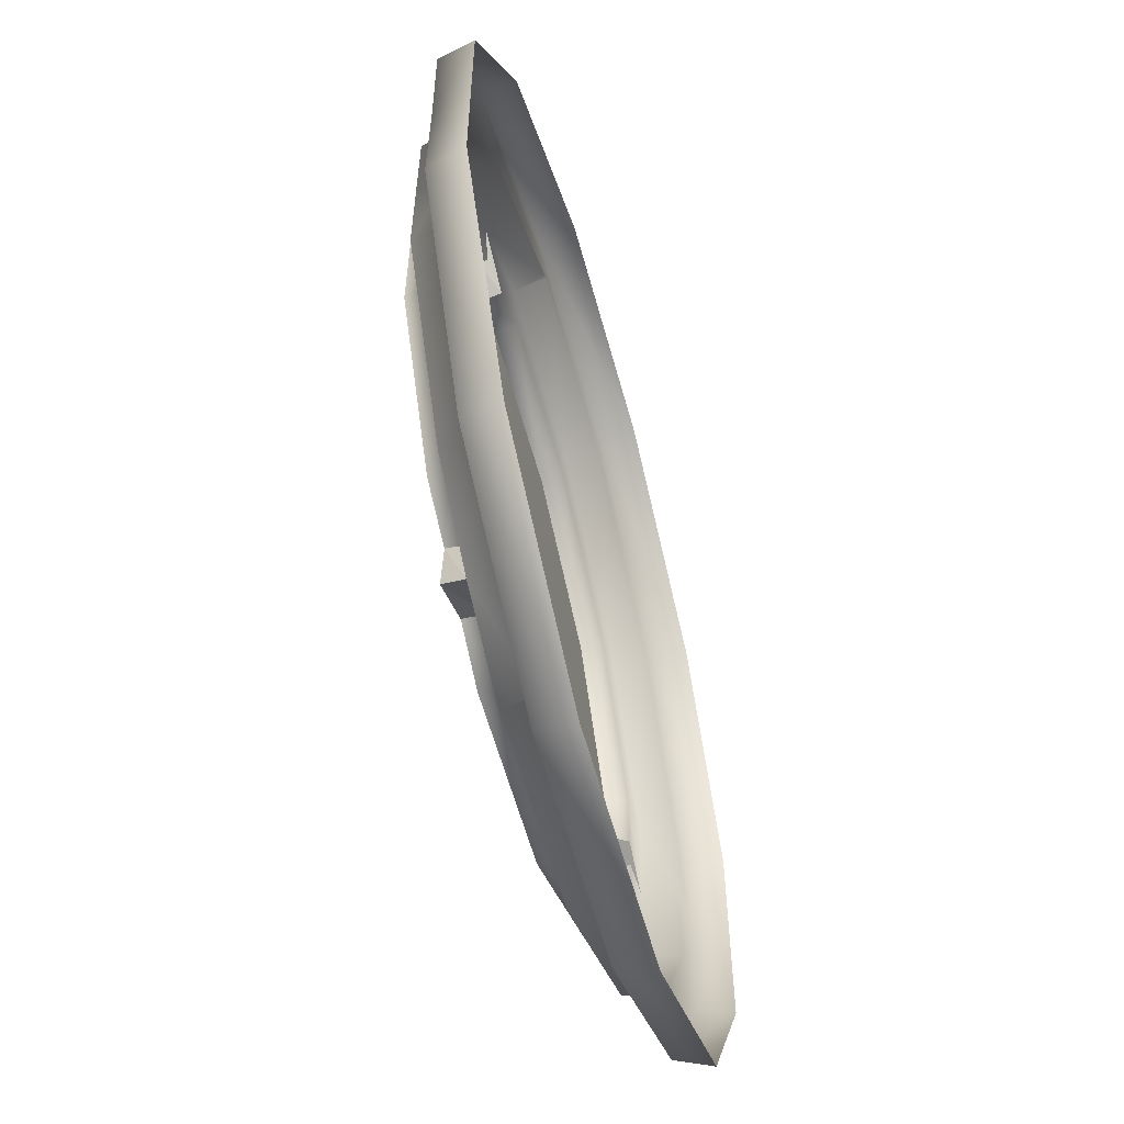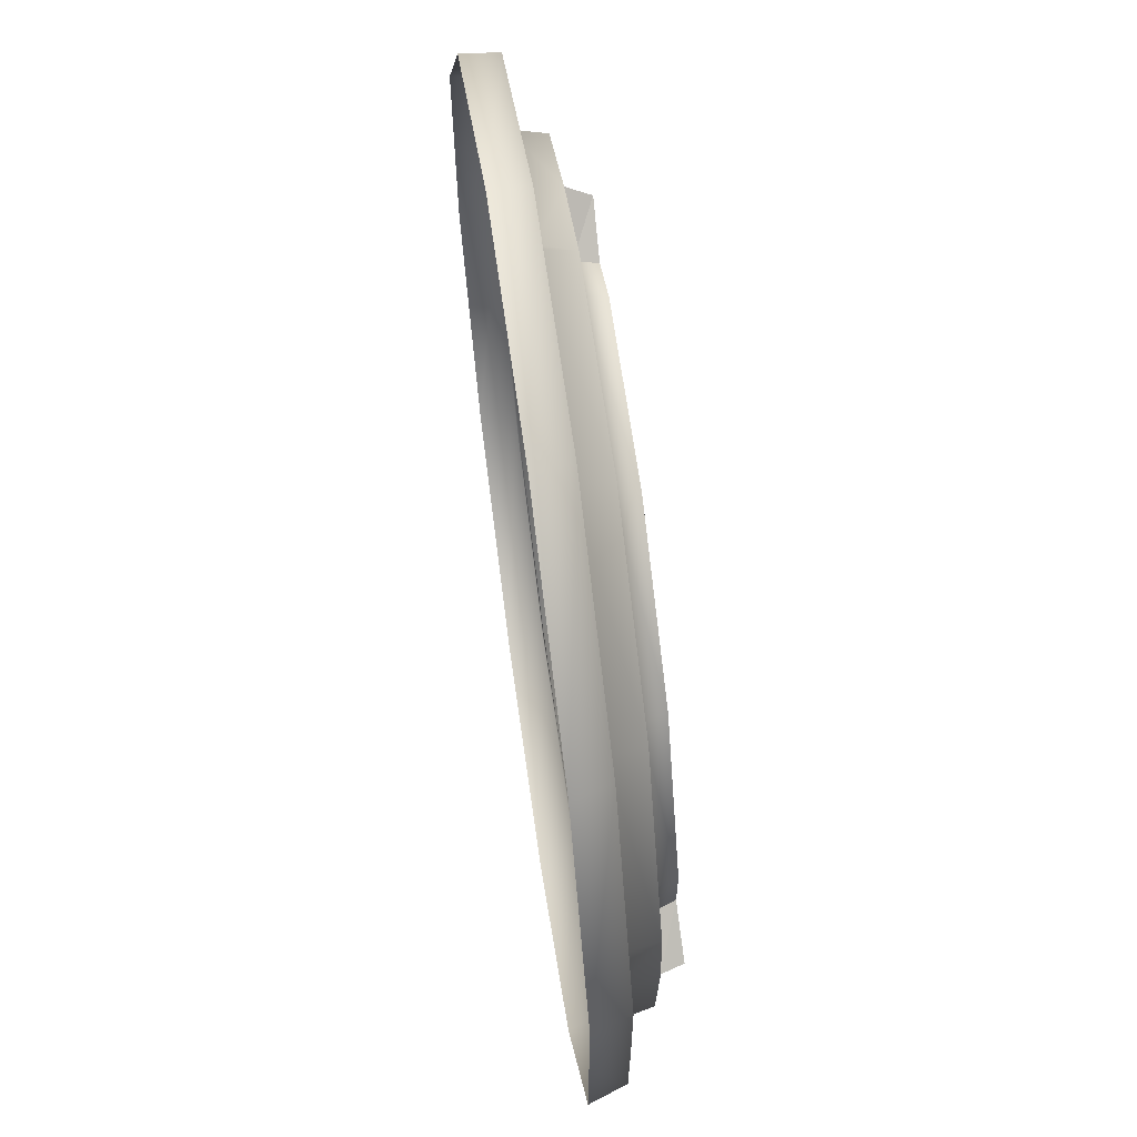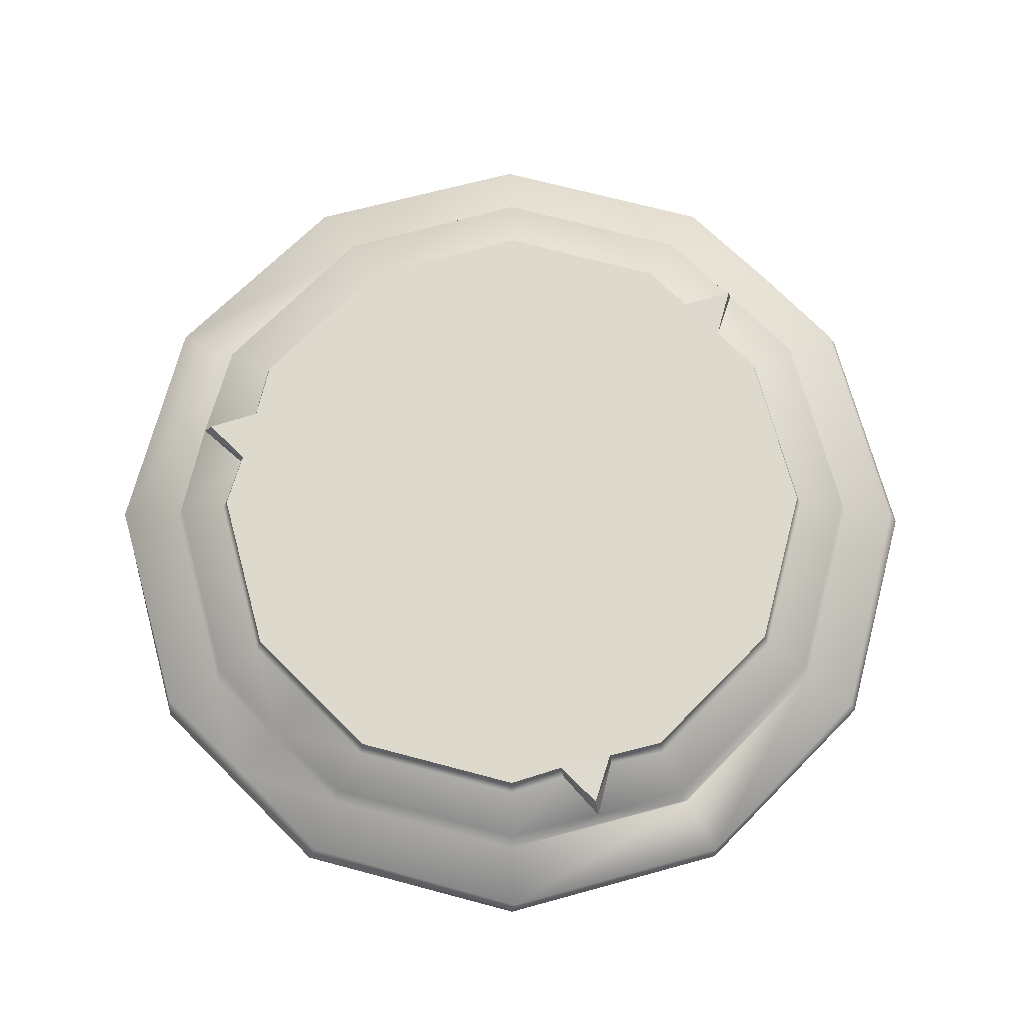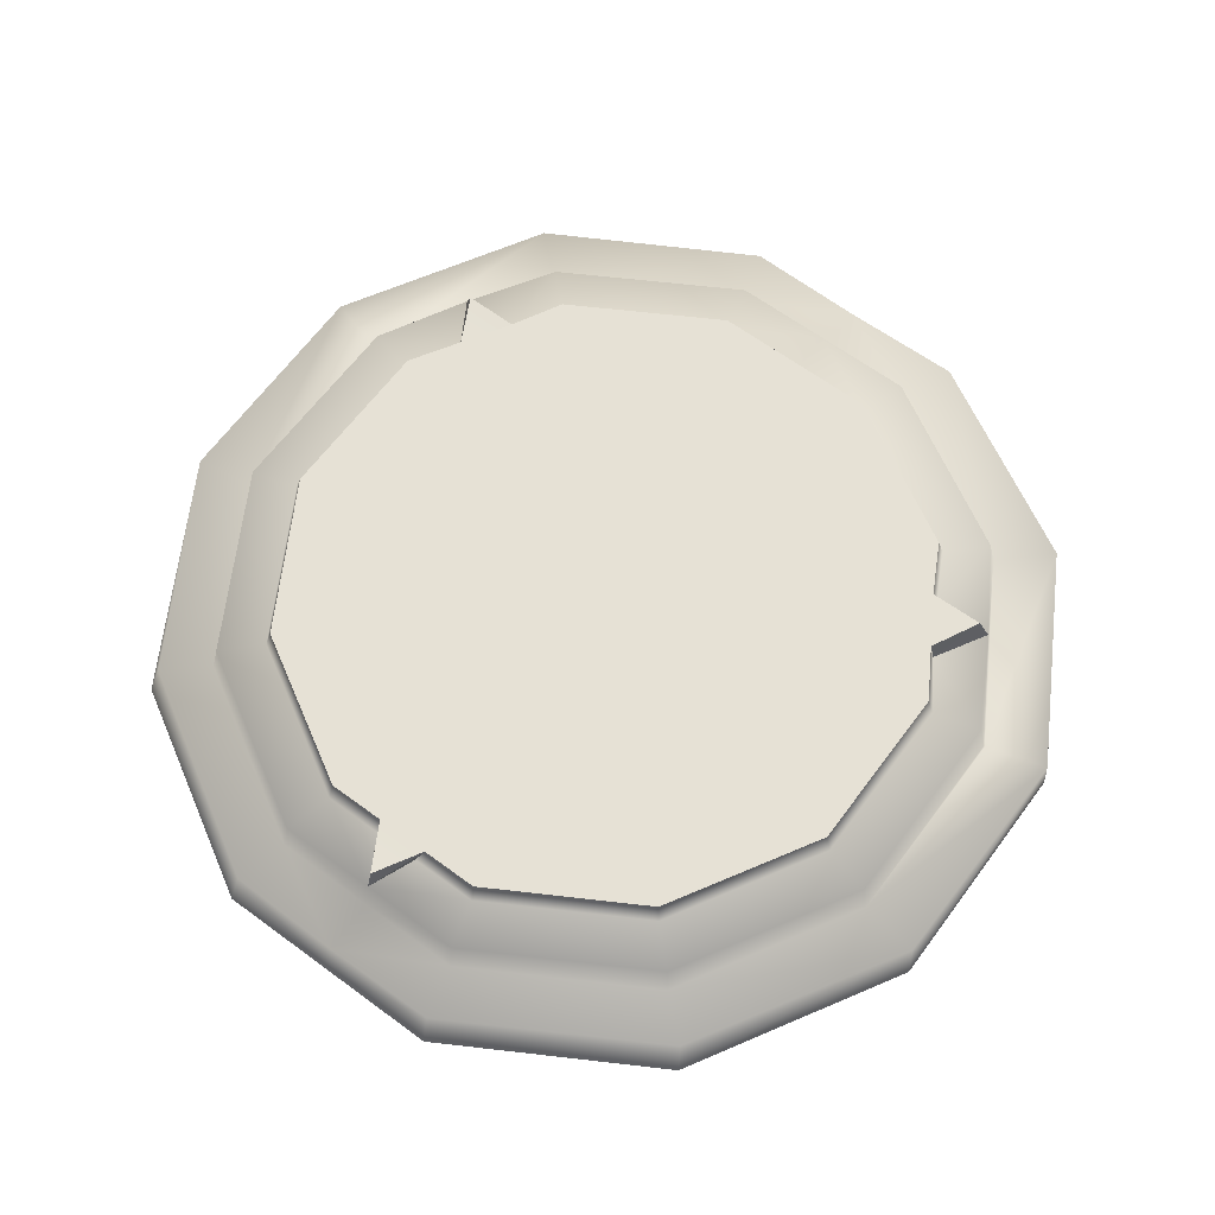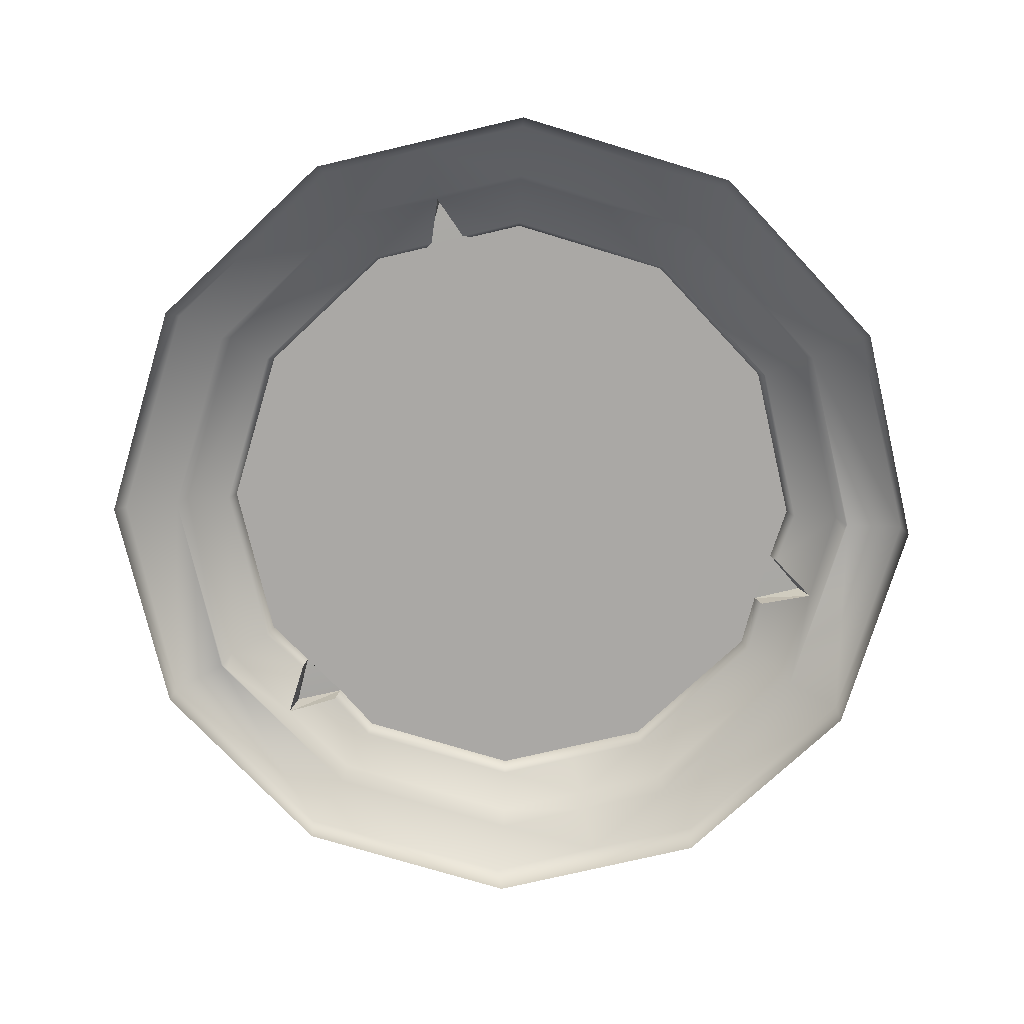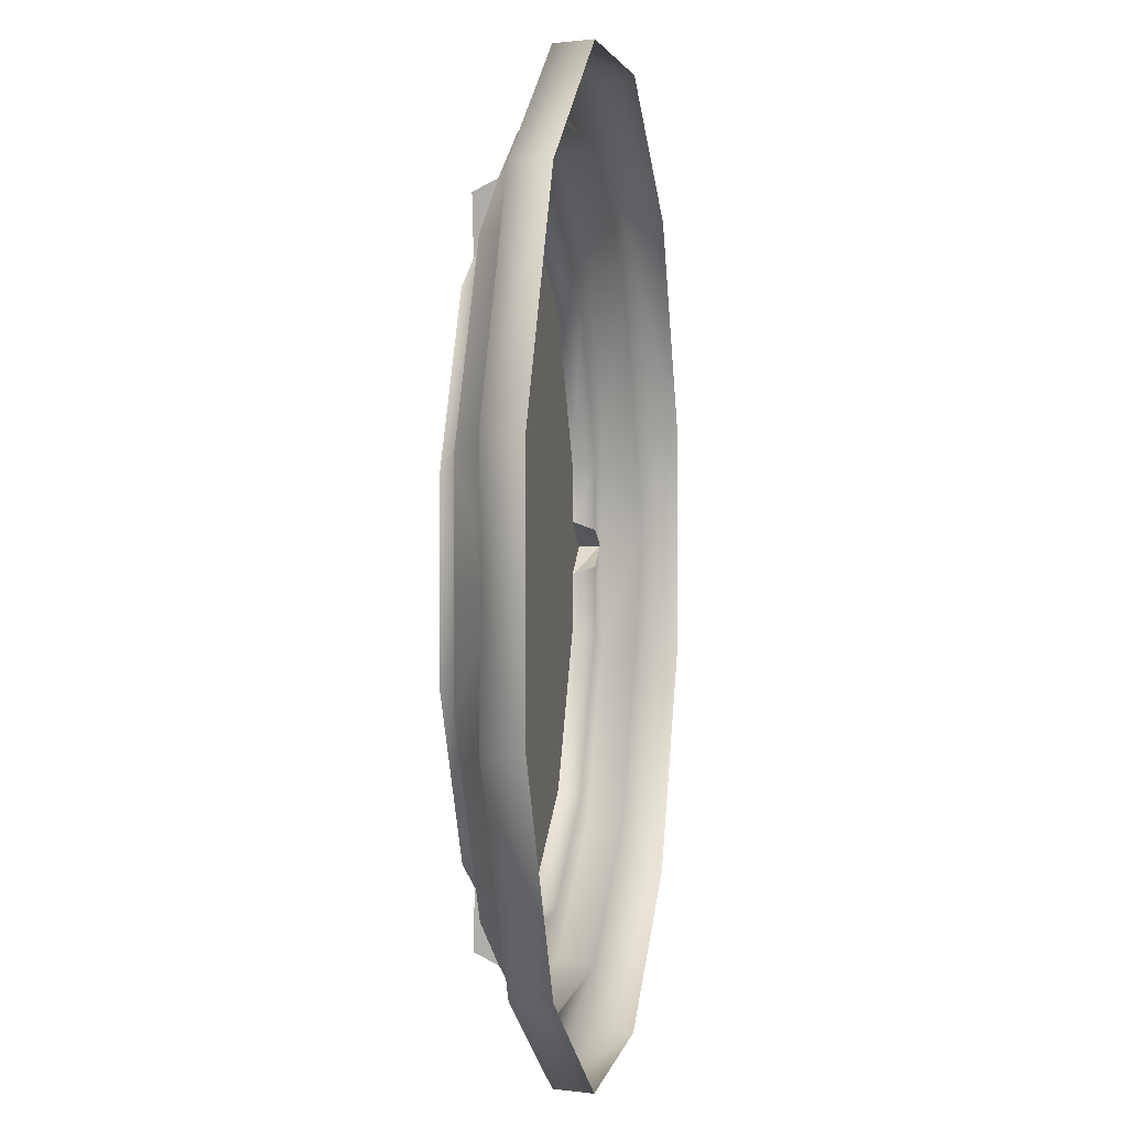
<metadata>
{"format":"obj","ext":"obj","renderer":"f3d","projection":"perspective","resolution":1024,"background":"white","views":[{"elev":-59.4,"azim":-74.7,"up":"+Z"},{"elev":65.9,"azim":82.0,"up":"+Z"},{"elev":72.0,"azim":-45.2,"up":"+Y"},{"elev":64.2,"azim":126.6,"up":"+Y"},{"elev":-75.2,"azim":103.2,"up":"+Y"},{"elev":2.8,"azim":-80.6,"up":"+Z"}]}
</metadata>
<code>
g El_WterTower_Circle
v 0.7691 -0.02394 0.7743
v 0.9298 -0.02812 0.2441
v 1.058 -0.02394 0.2778
v 0.6806 -0.02812 0.6757
v 1.062 -0.02394 -1.831e-06
v 0.9298 -0.02812 3.052e-06
v 0.2727 -0.02394 1.068
v 0.2491 -0.02812 0.9248
v -0.2908 -0.02394 1.076
v -0.2503 -0.028 0.929
v -0.2491 -0.02812 0.9248
v 0.9121 0.05432 0.2394
v 0.6677 0.05432 0.6627
v 0.9119 0.05938 -1.526e-05
v 0.2444 0.05432 0.9071
v -0.2444 0.05432 0.9071
v 0.7968 0.05471 0.2085
v 0.5833 0.05471 0.5783
v 0.2135 0.05471 0.7918
v -0.2135 0.05471 0.7918
v 0.2914 -0.1118 1.083
v -0.2915 -0.1118 1.083
v 0.7963 -0.1118 0.7913
v 0.7968 0.05471 0.04494
v 1.088 -0.1118 0.2865
v 1.088 -0.1118 1.282e-05
v 1.058 -0.02394 -0.2778
v 0.9298 -0.02812 -0.2442
v 0.7691 -0.02394 -0.7743
v 0.6806 -0.02812 -0.6757
v 0.2727 -0.02394 -1.068
v 0.2491 -0.02812 -0.9248
v -0.2908 -0.02394 -1.076
v -0.2503 -0.028 -0.929
v -0.2491 -0.02812 -0.9248
v 0.9121 0.05432 -0.2394
v 0.6677 0.05432 -0.6627
v 0.2444 0.05432 -0.9071
v -0.2444 0.05432 -0.9071
v 0.7968 0.05471 -0.2085
v 0.5833 0.05471 -0.5783
v 0.2135 0.05471 -0.7918
v -0.2135 0.05471 -0.7918
v 0.2914 -0.1118 -1.083
v -0.2914 -0.1118 -1.083
v 0.7963 -0.1118 -0.7913
v 1.088 -0.1118 -0.2865
v 0.7968 0.05471 -0.04496
v -1.062 -0.02394 -5.493e-06
v -0.9298 -0.02811 0.2441
v -1.066 -0.02394 0.2955
v -0.9298 -0.02812 -1.831e-06
v -0.6806 -0.02812 0.6756
v -0.7867 -0.02394 0.7919
v -0.9121 0.05433 0.2394
v -0.9122 0.05433 3.052e-06
v -0.6677 0.05432 0.6627
v -0.7968 0.05471 0.2085
v -0.7968 0.05471 -1.526e-05
v -0.5833 0.05471 0.5783
v -1.088 -0.1118 0.2865
v -1.088 -0.1118 -1.038e-05
v -0.7963 -0.1118 0.7913
v -0.2915 -0.1118 1.083
v -0.2908 -0.02394 1.076
v -0.4526 0.05471 0.647
v -0.4613 0.05635 0.7883
v -0.2503 -0.028 0.929
v -0.2643 -0.02812 0.9161
v -0.2491 -0.02812 0.9248
v -0.2444 0.05432 0.9071
v -0.3341 0.05471 0.7139
v -0.2135 0.05471 0.7918
v -0.7968 0.05471 -0.2085
v -0.9121 0.05433 -0.2394
v -0.9298 -0.02812 -0.2441
v -1.066 -0.02394 -0.2955
v -0.6807 -0.02812 -0.6756
v -0.7867 -0.02394 -0.7919
v -0.6677 0.05433 -0.6627
v -0.5833 0.05471 -0.5783
v -1.088 -0.1118 -0.2865
v -0.7963 -0.1118 -0.7913
v -0.2914 -0.1118 -1.083
v -0.2908 -0.02394 -1.076
v -0.4526 0.05471 -0.647
v -0.4612 0.05635 -0.7883
v -0.2503 -0.028 -0.929
v -0.2643 -0.02812 -0.916
v -0.2491 -0.02812 -0.9248
v -0.2444 0.05432 -0.9071
v -0.3341 0.05471 -0.7139
v -0.2135 0.05471 -0.7918
v 0.5833 0.05471 0.5783
v 0.7816 0.1085 0.2044
v 0.7968 0.05471 0.2085
v 0.5722 0.1085 0.5672
v 0.7816 0.1085 0.06483
v 0.7968 0.05471 0.04494
v 0.2135 0.05471 0.7918
v 0.2094 0.1085 0.7767
v -0.2135 0.05471 0.7918
v -0.2094 0.1085 0.7767
v -0.331 0.1085 0.7034
v -0.3341 0.05471 0.7139
v -0.7968 0.05471 -1.526e-05
v -0.7817 0.1085 0.2045
v -0.7968 0.05471 0.2085
v -0.7817 0.1085 -1.526e-05
v -0.5722 0.1085 0.5672
v -0.5833 0.05471 0.5783
v -0.4499 0.1085 0.6319
v -0.4484 0.1085 0.6327
v -0.4526 0.05471 0.647
v -0.7817 0.1085 -0.2045
v -0.7968 0.05471 -0.2085
v -0.5722 0.1085 -0.5672
v -0.5833 0.05471 -0.5783
v -0.4499 0.1085 -0.6319
v -0.4484 0.1085 -0.6327
v -0.4526 0.05471 -0.647
v -0.4499 0.1085 0.6319
v -0.331 0.1085 0.7034
v -0.4484 0.1085 0.6327
v -0.002742 0.1085 -5.493e-06
v 0.7816 0.1085 0.06483
v 0.5722 0.1085 0.5672
v -0.2094 0.1085 0.7767
v 0.2094 0.1085 0.7767
v 0.7816 0.1085 0.2044
v -0.7817 0.1085 -1.526e-05
v -0.7817 0.1085 0.2045
v -0.5722 0.1085 0.5672
v 0.7816 0.1085 -0.0004877
v 0.8965 0.1104 -5.493e-06
v -0.4499 0.1085 -0.6319
v -0.331 0.1085 -0.7034
v -0.4484 0.1085 -0.6327
v 0.7817 0.1085 -0.06484
v 0.5722 0.1085 -0.5672
v 0.7817 0.1085 -0.2045
v -0.2095 0.1085 -0.7767
v 0.2094 0.1085 -0.7767
v -0.7817 0.1085 -0.2045
v -0.5722 0.1085 -0.5672
v 0.7817 0.1085 0.0004803
v -0.4484 0.1085 -0.6327
v -0.4488 0.1118 -0.7638
v -0.4484 0.1085 0.6327
v -0.4613 0.05635 0.7883
v -0.4526 0.05471 0.647
v -0.4613 0.05635 0.7883
v -0.4484 0.1085 0.6327
v -0.4487 0.1118 0.7638
v -0.3341 0.05471 0.7139
v -0.4487 0.1118 0.7638
v -0.331 0.1085 0.7034
v -0.4487 0.1118 0.7638
v -0.3341 0.05471 0.7139
v -0.4613 0.05635 0.7883
v -0.4487 0.1118 0.7638
v -0.4484 0.1085 0.6327
v 0.7816 0.1085 0.06483
v 0.9119 0.05938 -1.526e-05
v 0.7968 0.05471 0.04494
v 0.9119 0.05938 -1.526e-05
v 0.7816 0.1085 0.06483
v 0.8965 0.1104 -5.493e-06
v 0.5833 0.05471 -0.5783
v 0.7817 0.1085 -0.2045
v 0.5722 0.1085 -0.5672
v 0.7968 0.05471 -0.2085
v 0.7817 0.1085 -0.06484
v 0.7968 0.05471 -0.04496
v 0.2135 0.05471 -0.7918
v 0.2094 0.1085 -0.7767
v -0.2135 0.05471 -0.7918
v -0.2095 0.1085 -0.7767
v -0.331 0.1085 -0.7034
v -0.3341 0.05471 -0.7139
v -0.4484 0.1085 -0.6327
v -0.4612 0.05635 -0.7883
v -0.4488 0.1118 -0.7638
v -0.4612 0.05635 -0.7883
v -0.4484 0.1085 -0.6327
v -0.4526 0.05471 -0.647
v -0.3341 0.05471 -0.7139
v -0.4488 0.1118 -0.7638
v -0.4612 0.05635 -0.7883
v -0.4488 0.1118 -0.7638
v -0.3341 0.05471 -0.7139
v -0.331 0.1085 -0.7034
v 0.7817 0.1085 -0.06484
v 0.9119 0.05938 -1.526e-05
v 0.8965 0.1104 -5.493e-06
v 0.9119 0.05938 -1.526e-05
v 0.7817 0.1085 -0.06484
v 0.7968 0.05471 -0.04496
g El_WterTower_Circle_0
f 3 2 1
f 4 1 2
f 3 5 2
f 6 2 5
f 1 4 7
f 8 7 4
f 7 8 9
f 8 10 9
f 11 10 8
f 2 12 4
f 2 6 12
f 13 4 12
f 4 13 8
f 14 12 6
f 8 15 11
f 15 8 13
f 16 11 15
f 12 17 13
f 12 14 17
f 18 13 17
f 13 18 15
f 15 19 16
f 19 15 18
f 20 16 19
f 7 9 21
f 22 21 9
f 21 23 7
f 24 17 14
f 23 25 1
f 3 1 25
f 25 26 3
f 5 3 26
f 1 7 23
f 5 26 27
f 27 28 5
f 27 29 28
f 30 28 29
f 6 5 28
f 29 31 30
f 32 30 31
f 32 31 33
f 34 32 33
f 35 32 34
f 28 30 36
f 28 36 6
f 37 36 30
f 30 32 37
f 14 6 36
f 32 35 38
f 38 37 32
f 39 38 35
f 36 37 40
f 36 40 14
f 41 40 37
f 37 38 41
f 38 39 42
f 42 41 38
f 43 42 39
f 31 44 33
f 45 33 44
f 44 31 46
f 29 46 31
f 46 29 47
f 27 47 29
f 47 27 26
f 48 14 40
f 51 50 49
f 52 49 50
f 50 51 53
f 54 53 51
f 50 55 52
f 56 52 55
f 53 57 50
f 55 50 57
f 55 58 56
f 59 56 58
f 57 60 55
f 58 55 60
f 51 49 61
f 62 61 49
f 54 51 63
f 61 63 51
f 63 64 54
f 65 54 64
f 60 57 66
f 67 66 57
f 57 53 67
f 65 68 54
f 54 68 53
f 53 68 69
f 69 67 53
f 70 69 68
f 70 71 69
f 67 69 71
f 67 71 72
f 73 72 71
f 59 74 56
f 75 56 74
f 56 75 52
f 76 52 75
f 52 76 49
f 77 49 76
f 76 78 77
f 79 77 78
f 75 80 76
f 78 76 80
f 74 81 75
f 80 75 81
f 77 82 49
f 62 49 82
f 82 77 83
f 79 83 77
f 83 79 84
f 85 84 79
f 81 86 80
f 87 80 86
f 78 80 87
f 85 79 88
f 79 78 88
f 88 78 89
f 87 89 78
f 89 90 88
f 87 91 89
f 90 89 91
f 87 92 91
f 93 91 92
f 96 95 94
f 97 94 95
f 95 96 98
f 99 98 96
f 94 97 100
f 101 100 97
f 100 101 102
f 103 102 101
f 103 104 102
f 105 102 104
f 108 107 106
f 109 106 107
f 107 108 110
f 111 110 108
f 110 111 112
f 112 111 113
f 111 114 113
f 109 115 106
f 116 106 115
f 115 117 116
f 118 116 117
f 117 119 118
f 118 119 120
f 121 118 120
f 124 123 122
f 125 122 123
f 126 125 123
f 127 126 123
f 128 127 123
f 129 127 128
f 130 126 127
f 131 122 125
f 132 122 131
f 133 122 132
f 134 125 126
f 126 135 134
f 136 131 125
f 125 137 136
f 138 136 137
f 125 139 137
f 139 140 137
f 141 140 139
f 140 142 137
f 143 142 140
f 144 131 136
f 145 144 136
f 135 139 146
f 125 146 139
f 148 147 137
f 151 150 149
f 154 153 152
f 157 156 155
f 160 159 158
f 162 161 123
f 165 164 163
f 168 167 166
f 171 170 169
f 172 169 170
f 170 173 172
f 174 172 173
f 169 175 171
f 176 171 175
f 175 177 176
f 178 176 177
f 178 177 179
f 180 179 177
f 183 182 181
f 186 185 184
f 189 188 187
f 192 191 190
f 195 194 193
f 198 197 196

</code>
